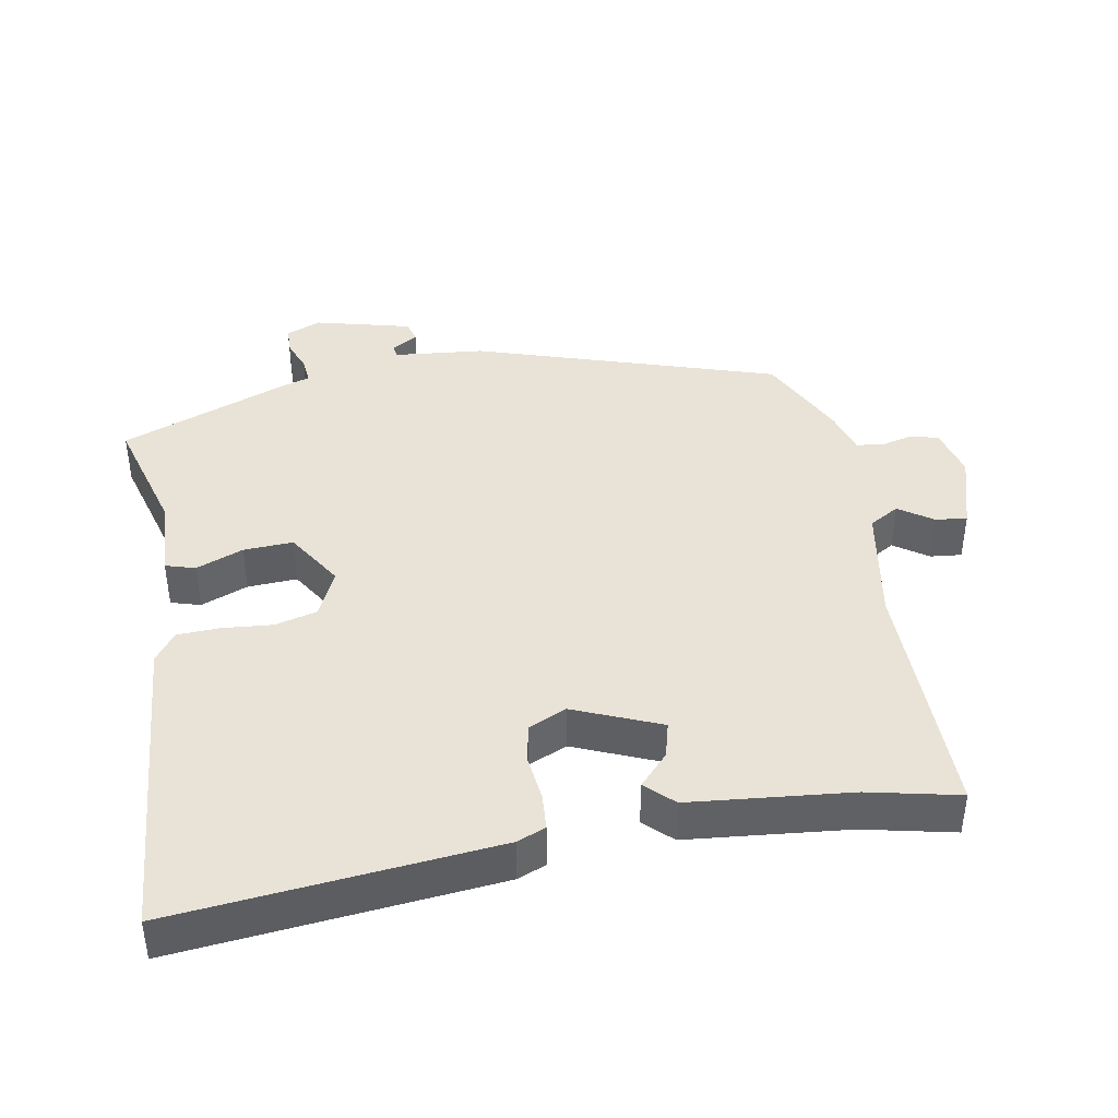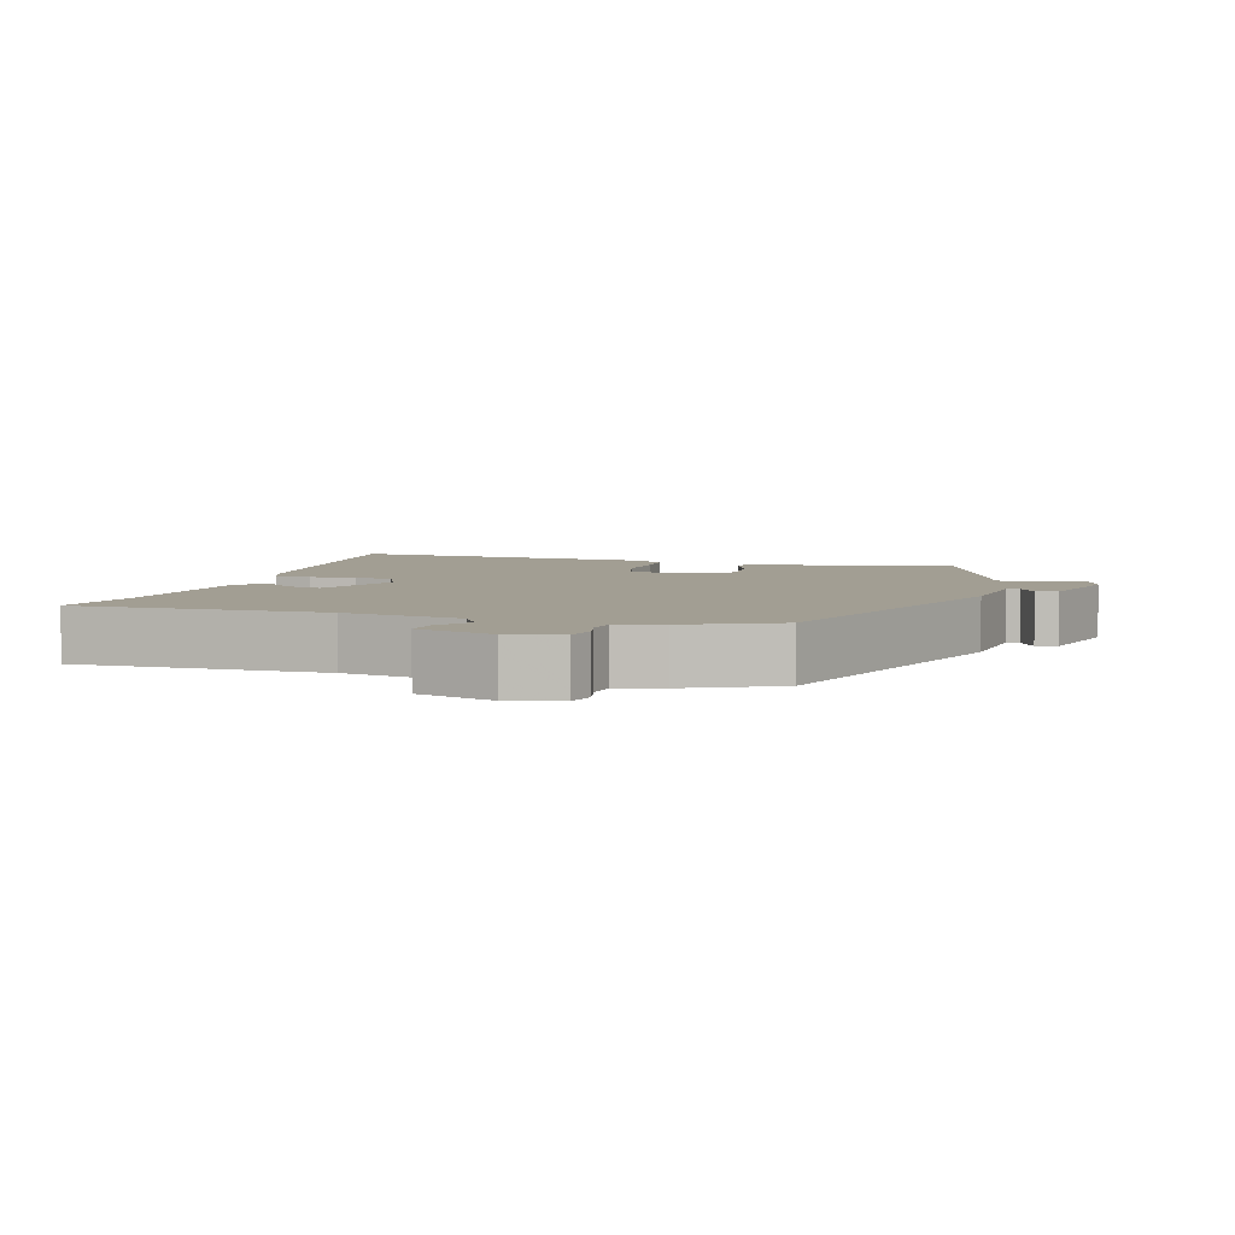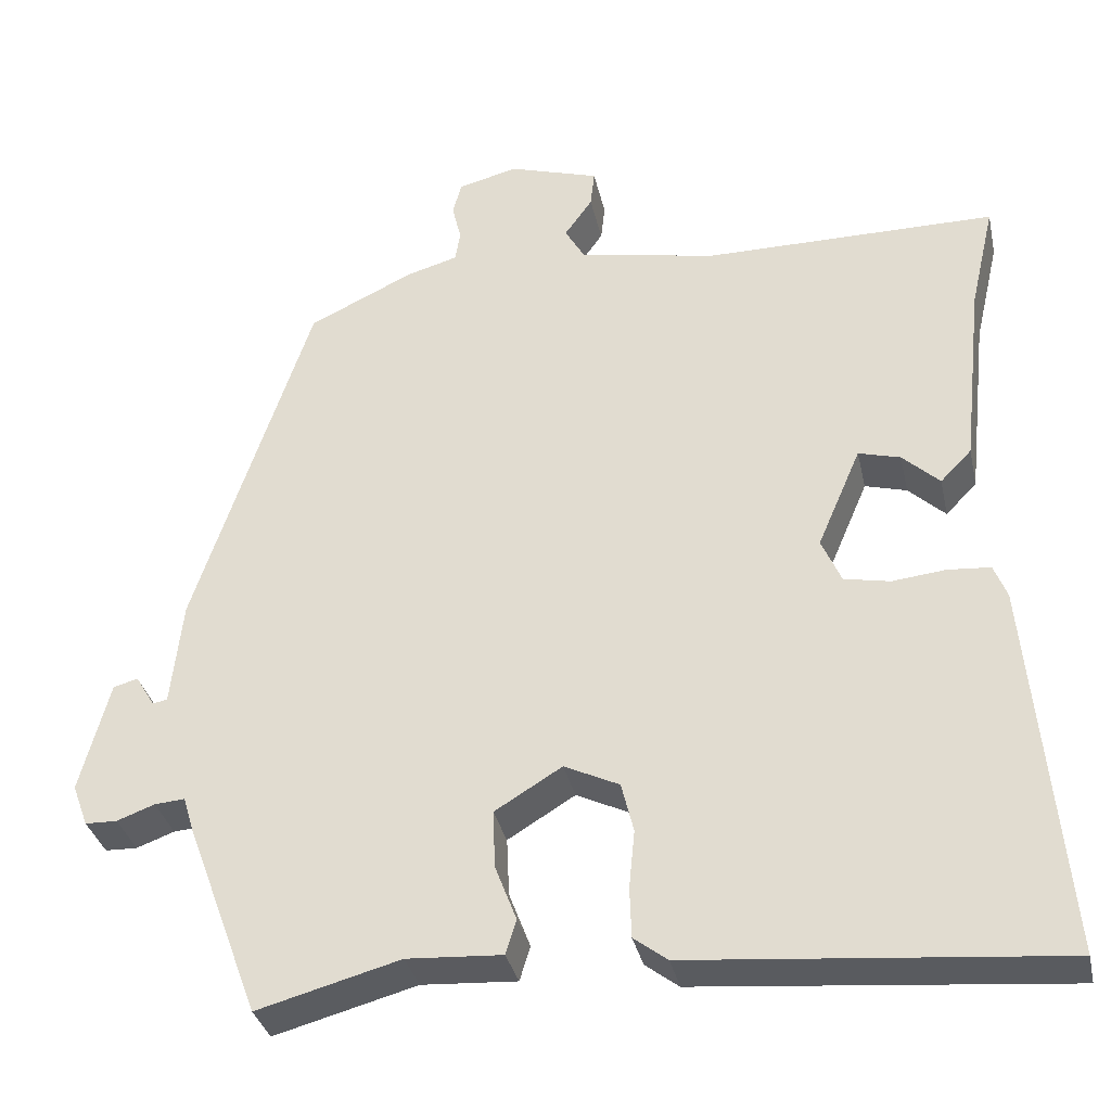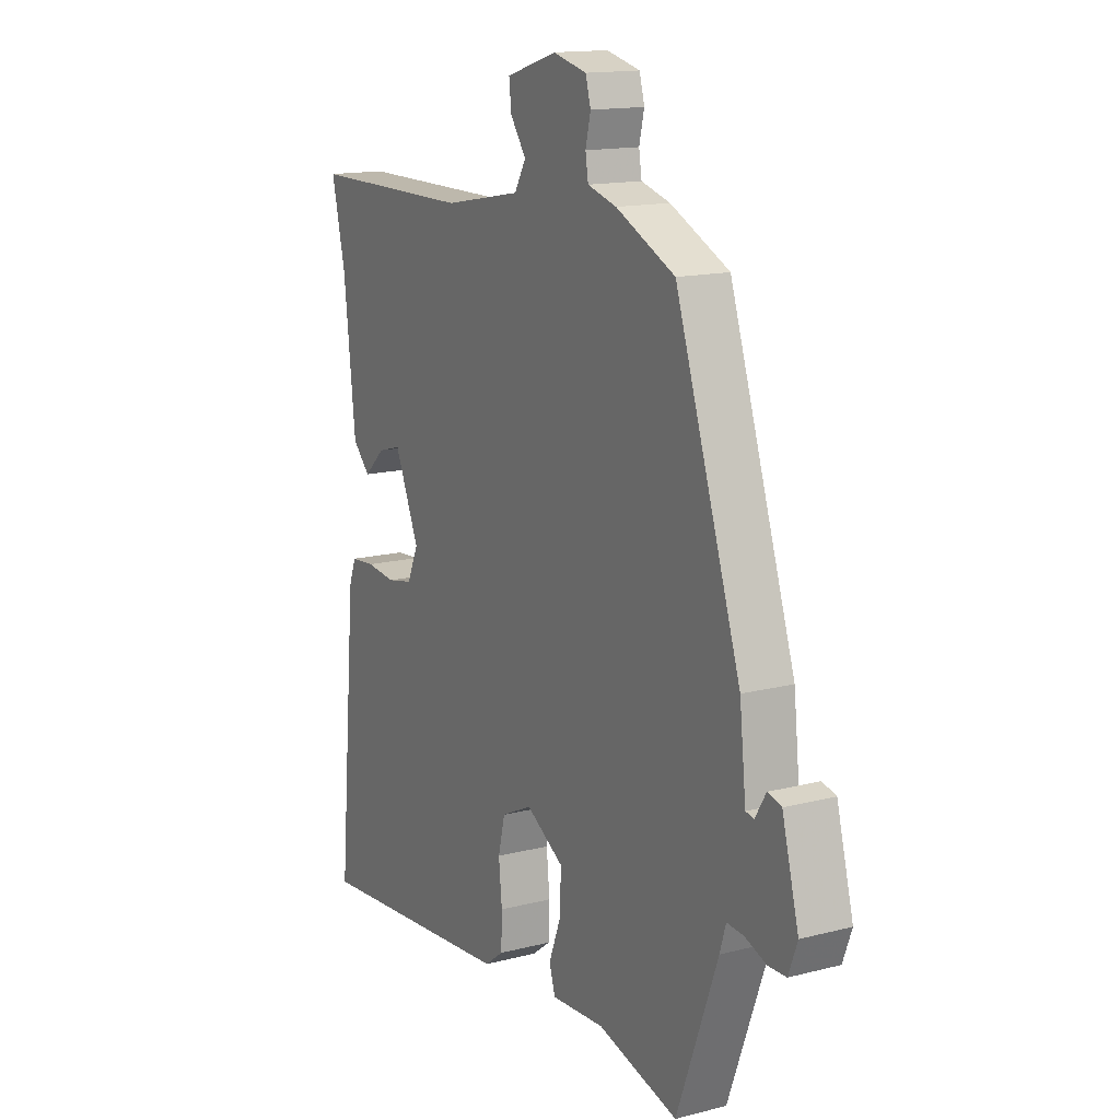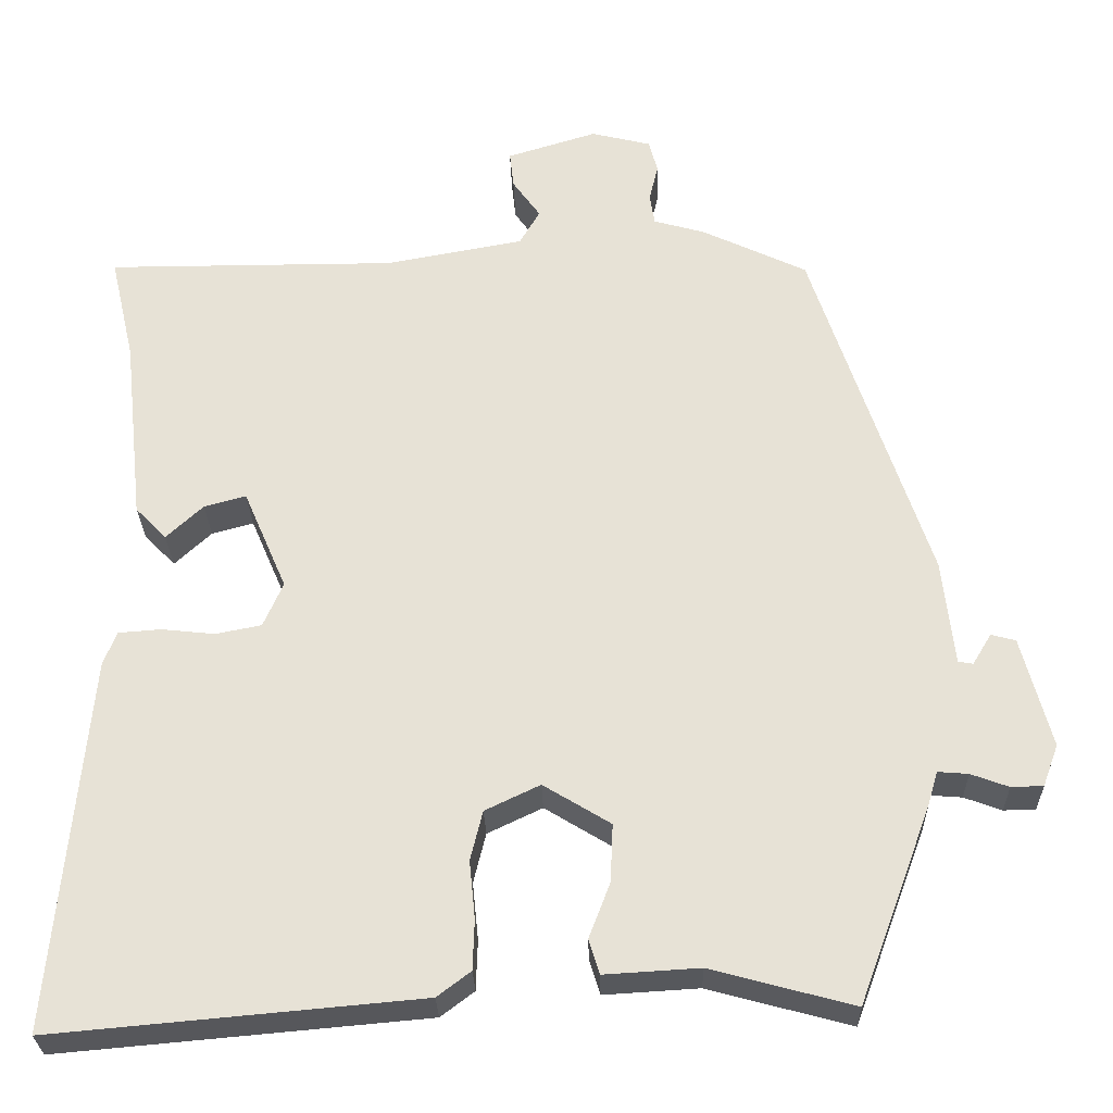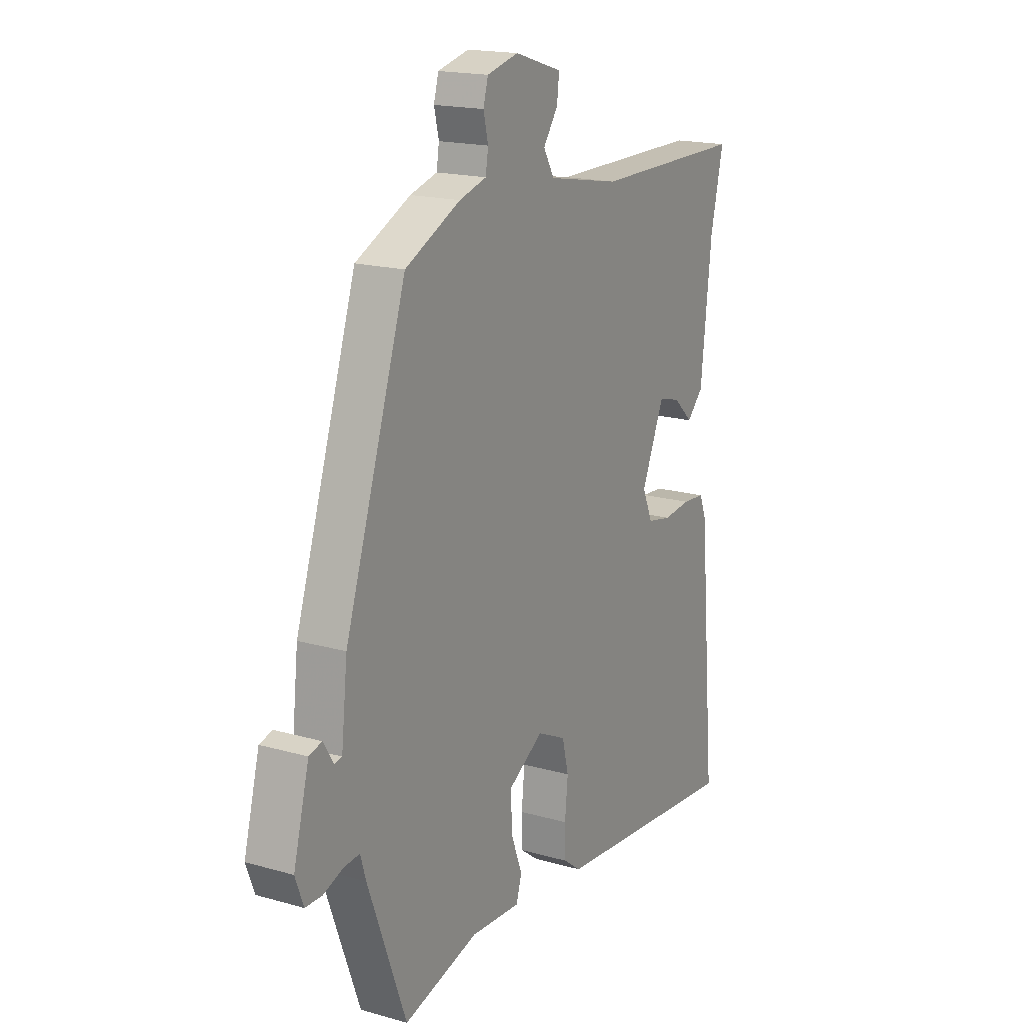
<metadata>
{"format":"obj","ext":"obj","renderer":"f3d","projection":"perspective","resolution":1024,"background":"white","views":[{"elev":41.7,"azim":-100.7,"up":"+Y"},{"elev":5.0,"azim":16.3,"up":"+Y"},{"elev":-34.0,"azim":-167.7,"up":"+Z"},{"elev":14.8,"azim":61.0,"up":"+Z"},{"elev":-28.0,"azim":1.5,"up":"+Z"},{"elev":17.8,"azim":119.2,"up":"+Z"}]}
</metadata>
<code>
v 0.41 0.07 -0.511
v 0.236 0.07 -0.464
v 0.12 0.07 -0.471
v 0.107 0.07 -0.429
v 0.133 0.07 -0.361
v 0.136 0.07 -0.29
v 0.054 0.07 -0.24
v -0.013 0.07 -0.272
v -0.028 0.07 -0.333
v -0.021 0.07 -0.404
v -0.023 0.07 -0.465
v -0.064 0.07 -0.496
v -0.512 0.07 -0.536
v -0.471 0.07 -0.078
v -0.455 0.07 -0.037
v -0.403 0.07 -0.033
v -0.338 0.07 -0.04
v -0.282 0.07 -0.029
v -0.258 0.07 0.026
v -0.311 0.07 0.149
v -0.362 0.07 0.135
v -0.407 0.07 0.093
v -0.445 0.07 0.132
v -0.47 0.07 0.361
v -0.5 0.07 0.491
v -0.145 0.07 0.491
v 0.024 0.07 0.522
v 0.049 0.07 0.565
v 0.015 0.07 0.613
v 0.01 0.07 0.658
v 0.12 0.07 0.692
v 0.193 0.07 0.674
v 0.204 0.07 0.634
v 0.193 0.07 0.588
v 0.199 0.07 0.55
v 0.262 0.07 0.532
v 0.39 0.07 0.471
v 0.532 0.07 0.041
v 0.546 0.07 -0.088
v 0.564 0.07 -0.091
v 0.587 0.07 -0.053
v 0.617 0.07 -0.061
v 0.653 0.07 -0.197
v 0.634 0.07 -0.248
v 0.595 0.07 -0.249
v 0.549 0.07 -0.232
v 0.512 0.07 -0.229
v 0.499 0.07 -0.272
v 0.41 0 -0.511
v 0.236 0 -0.464
v 0.12 0 -0.471
v 0.107 0 -0.429
v 0.133 0 -0.361
v 0.136 0 -0.29
v 0.054 0 -0.24
v -0.013 0 -0.272
v -0.028 0 -0.333
v -0.021 0 -0.404
v -0.023 0 -0.465
v -0.064 0 -0.496
v -0.512 0 -0.536
v -0.471 0 -0.078
v -0.455 0 -0.037
v -0.403 0 -0.033
v -0.338 0 -0.04
v -0.282 0 -0.029
v -0.258 0 0.026
v -0.311 0 0.149
v -0.362 0 0.135
v -0.407 0 0.093
v -0.445 0 0.132
v -0.47 0 0.361
v -0.5 0 0.491
v -0.145 0 0.491
v 0.024 0 0.522
v 0.049 0 0.565
v 0.015 0 0.613
v 0.01 0 0.658
v 0.12 0 0.692
v 0.193 0 0.674
v 0.204 0 0.634
v 0.193 0 0.588
v 0.199 0 0.55
v 0.262 0 0.532
v 0.39 0 0.471
v 0.532 0 0.041
v 0.546 0 -0.088
v 0.564 0 -0.091
v 0.587 0 -0.053
v 0.617 0 -0.061
v 0.653 0 -0.197
v 0.634 0 -0.248
v 0.595 0 -0.249
v 0.549 0 -0.232
v 0.512 0 -0.229
v 0.499 0 -0.272
f 47 48 1 2
f 44 45 46
f 43 44 46
f 42 43 46
f 41 42 46
f 40 41 46
f 39 40 46 47
f 39 47 2
f 38 39 2
f 37 38 2
f 36 37 2
f 35 36 2
f 32 33 34
f 31 32 34
f 30 31 34
f 29 30 34
f 28 29 34
f 34 35 2
f 28 34 2
f 27 28 2
f 24 25 26
f 24 26 27
f 23 24 27
f 22 23 27
f 21 22 27
f 20 21 27
f 19 20 27
f 18 19 27
f 15 16 17
f 14 15 17
f 13 14 17
f 12 13 17
f 11 12 17
f 10 11 17
f 9 10 17
f 8 9 17 18
f 7 8 18 27
f 2 3 4 5
f 2 5 6
f 27 2 6
f 6 7 27
f 50 49 96 95
f 94 93 92
f 94 92 91
f 94 91 90
f 94 90 89
f 94 89 88
f 95 94 88 87
f 50 95 87
f 50 87 86
f 50 86 85
f 50 85 84
f 50 84 83
f 82 81 80
f 82 80 79
f 82 79 78
f 82 78 77
f 82 77 76
f 50 83 82
f 50 82 76
f 50 76 75
f 74 73 72
f 75 74 72
f 75 72 71
f 75 71 70
f 75 70 69
f 75 69 68
f 75 68 67
f 75 67 66
f 65 64 63
f 65 63 62
f 65 62 61
f 65 61 60
f 65 60 59
f 65 59 58
f 65 58 57
f 66 65 57 56
f 75 66 56 55
f 53 52 51 50
f 54 53 50
f 54 50 75
f 75 55 54
f 1 49 50 2
f 2 50 51 3
f 3 51 52 4
f 4 52 53 5
f 5 53 54 6
f 6 54 55 7
f 7 55 56 8
f 8 56 57 9
f 9 57 58 10
f 10 58 59 11
f 11 59 60 12
f 12 60 61 13
f 13 61 62 14
f 14 62 63 15
f 15 63 64 16
f 16 64 65 17
f 17 65 66 18
f 18 66 67 19
f 19 67 68 20
f 20 68 69 21
f 21 69 70 22
f 22 70 71 23
f 23 71 72 24
f 24 72 73 25
f 25 73 74 26
f 26 74 75 27
f 27 75 76 28
f 28 76 77 29
f 29 77 78 30
f 30 78 79 31
f 31 79 80 32
f 32 80 81 33
f 33 81 82 34
f 34 82 83 35
f 35 83 84 36
f 36 84 85 37
f 37 85 86 38
f 38 86 87 39
f 39 87 88 40
f 40 88 89 41
f 41 89 90 42
f 42 90 91 43
f 43 91 92 44
f 44 92 93 45
f 45 93 94 46
f 46 94 95 47
f 47 95 96 48
f 48 96 49 1

</code>
